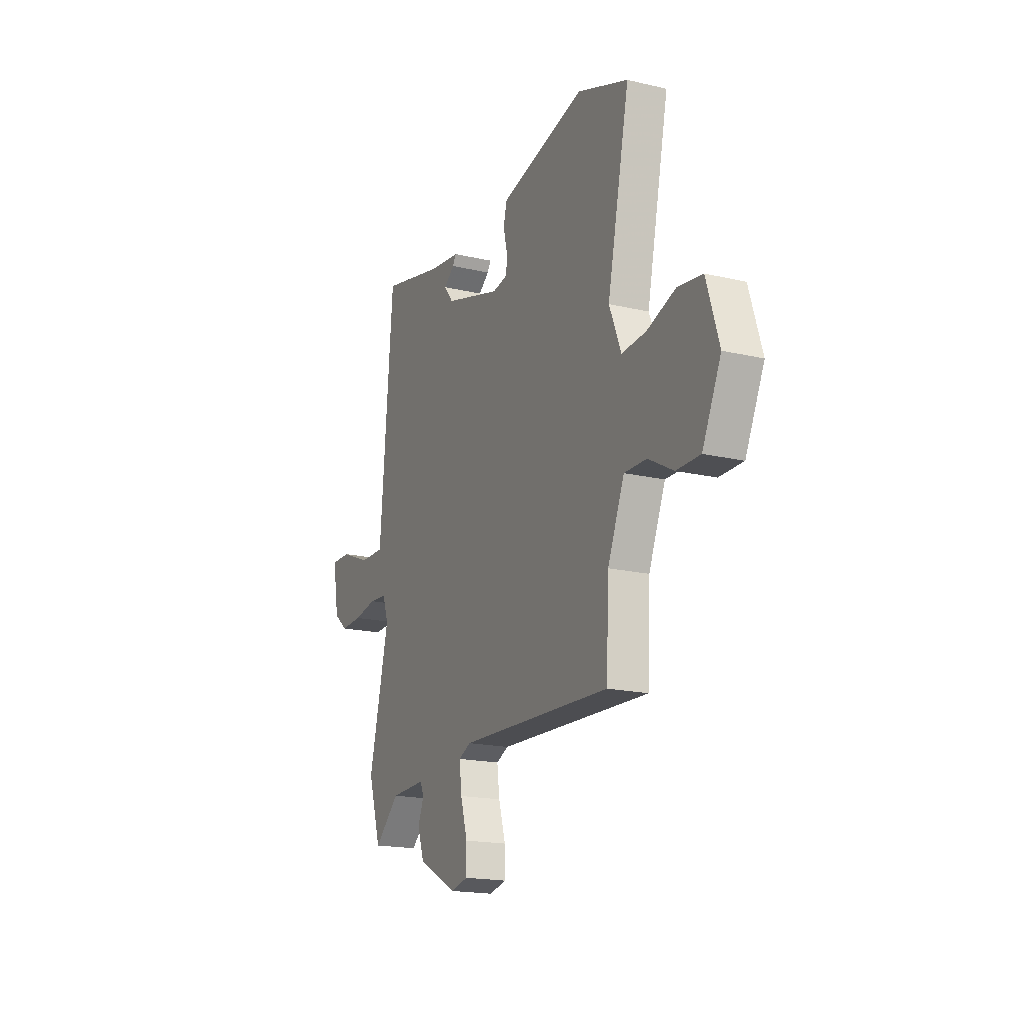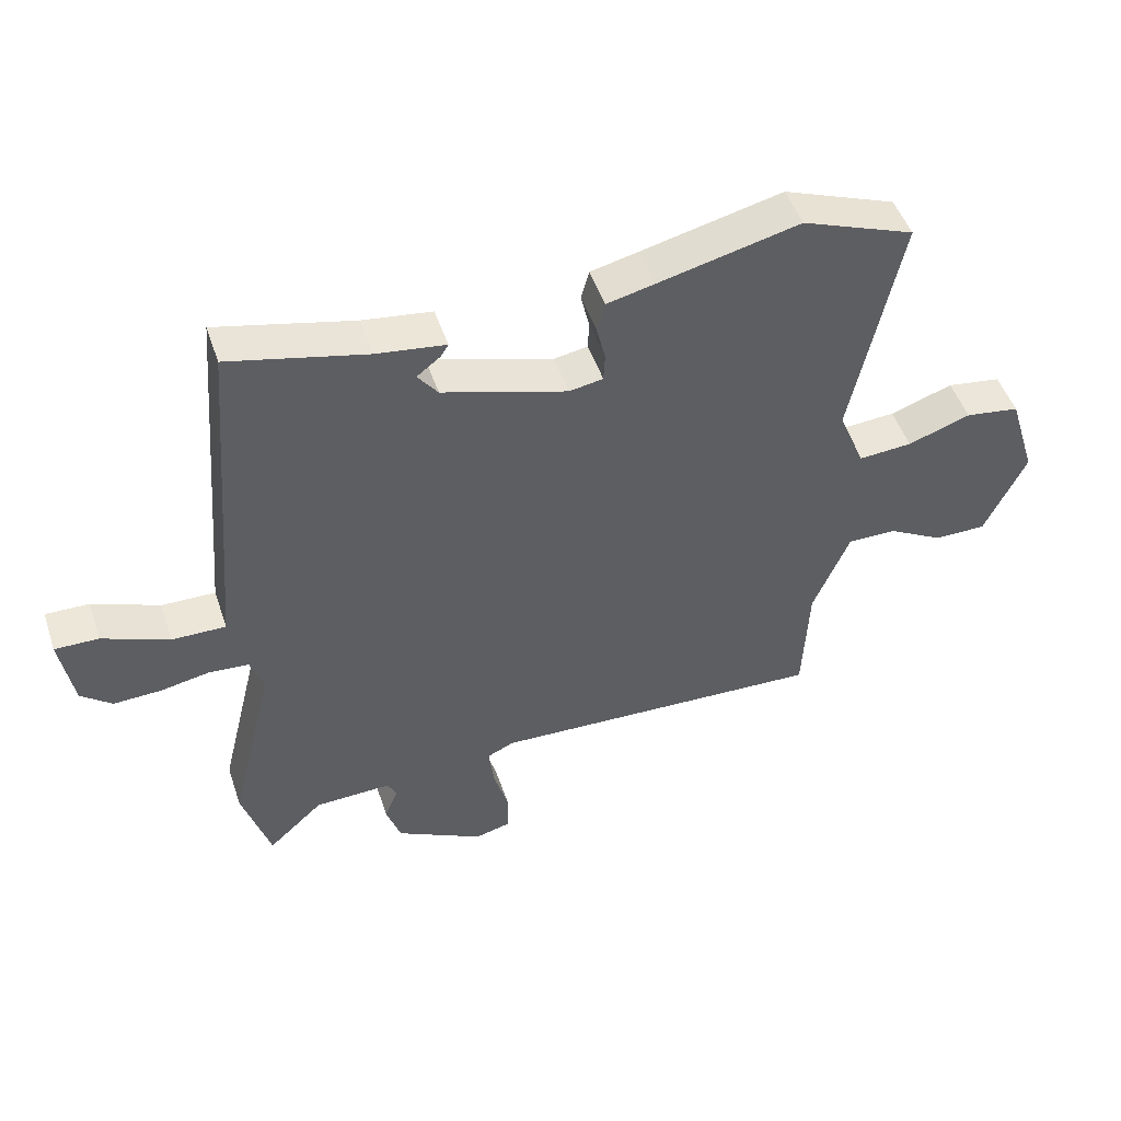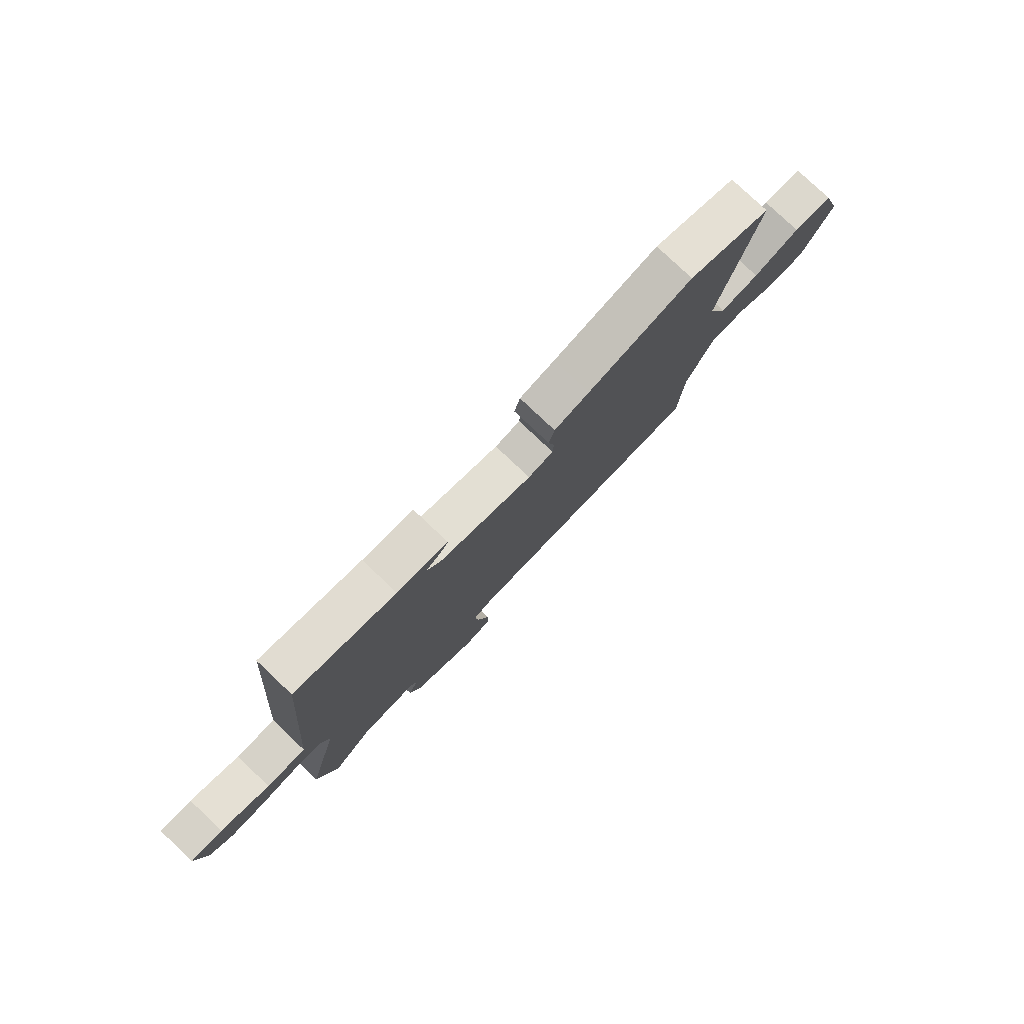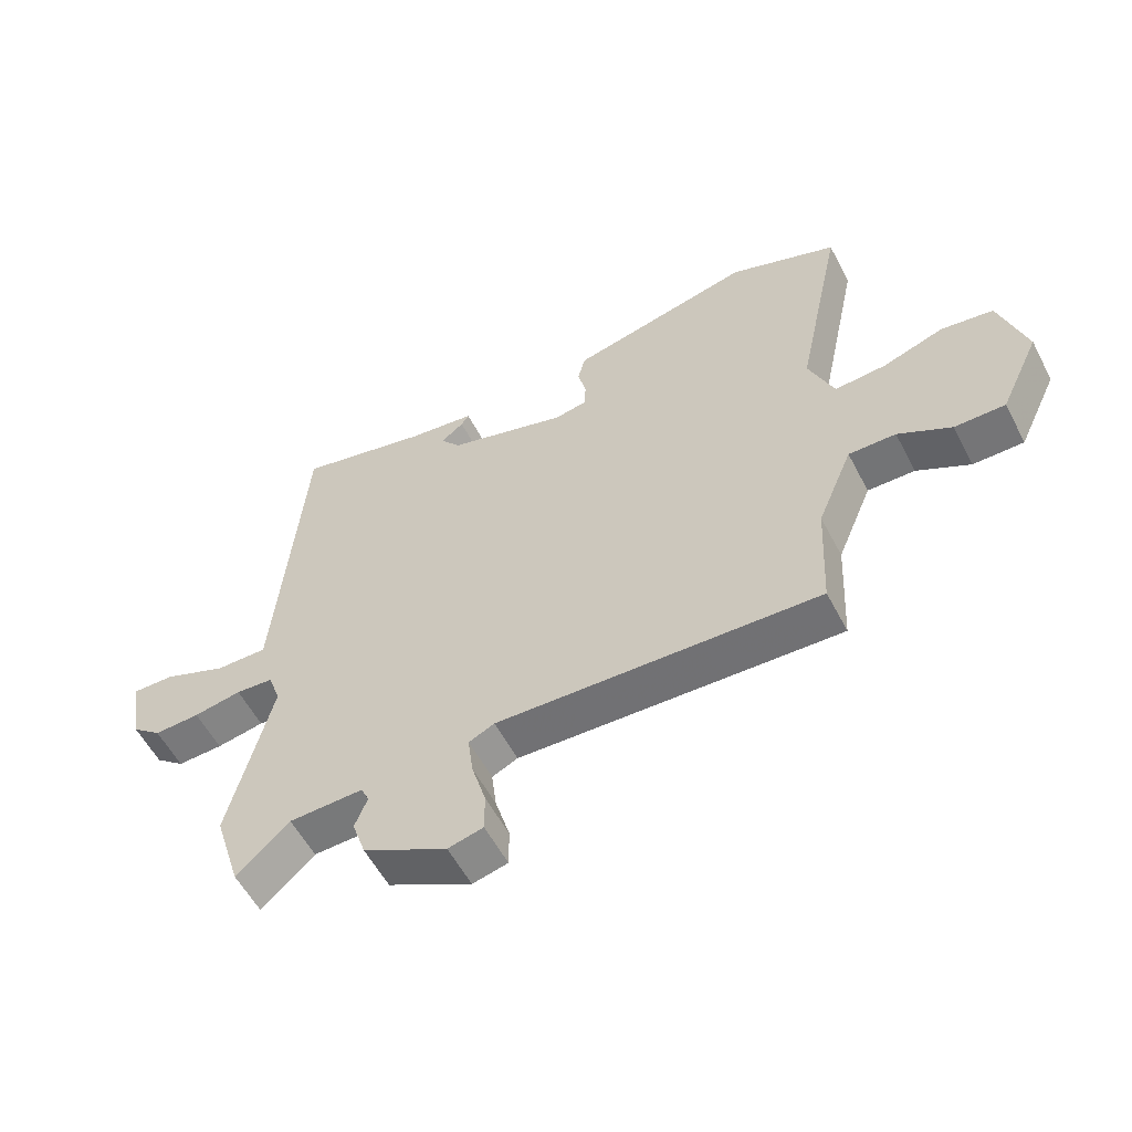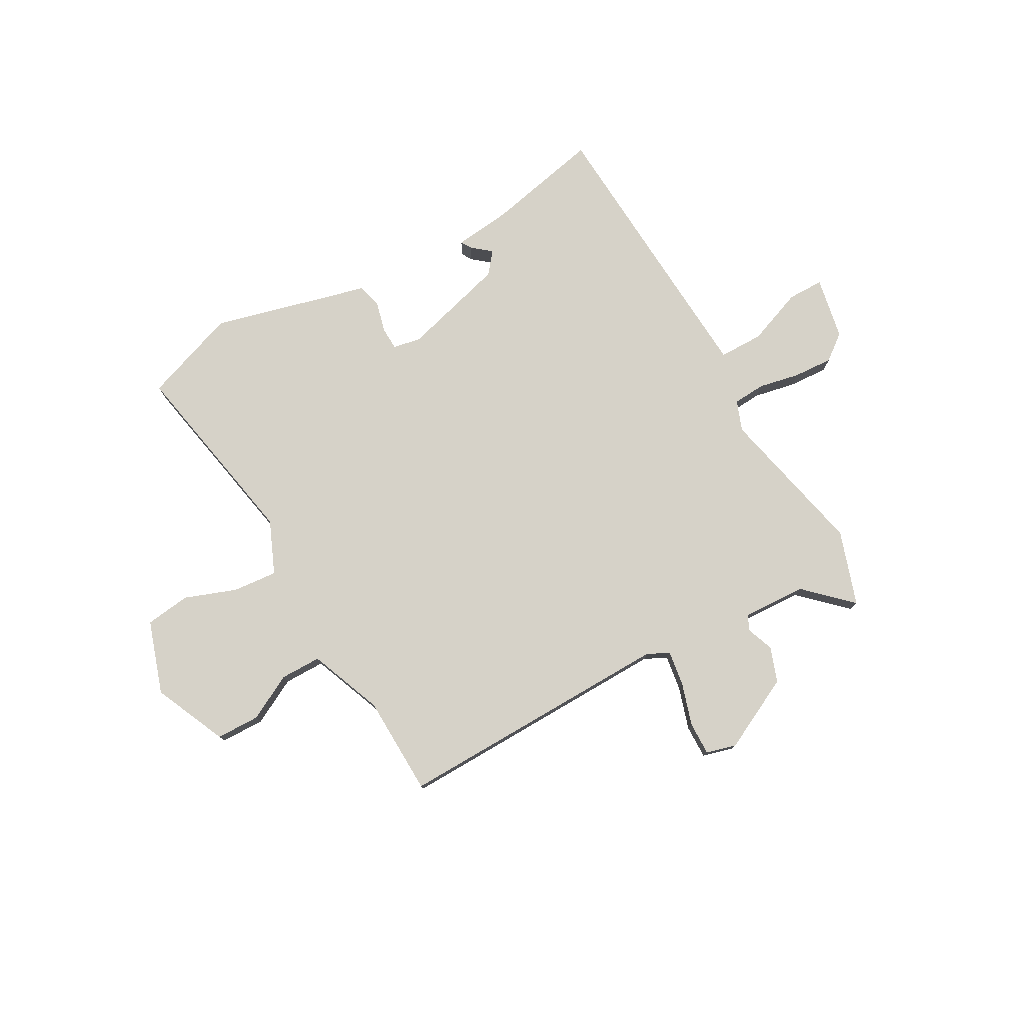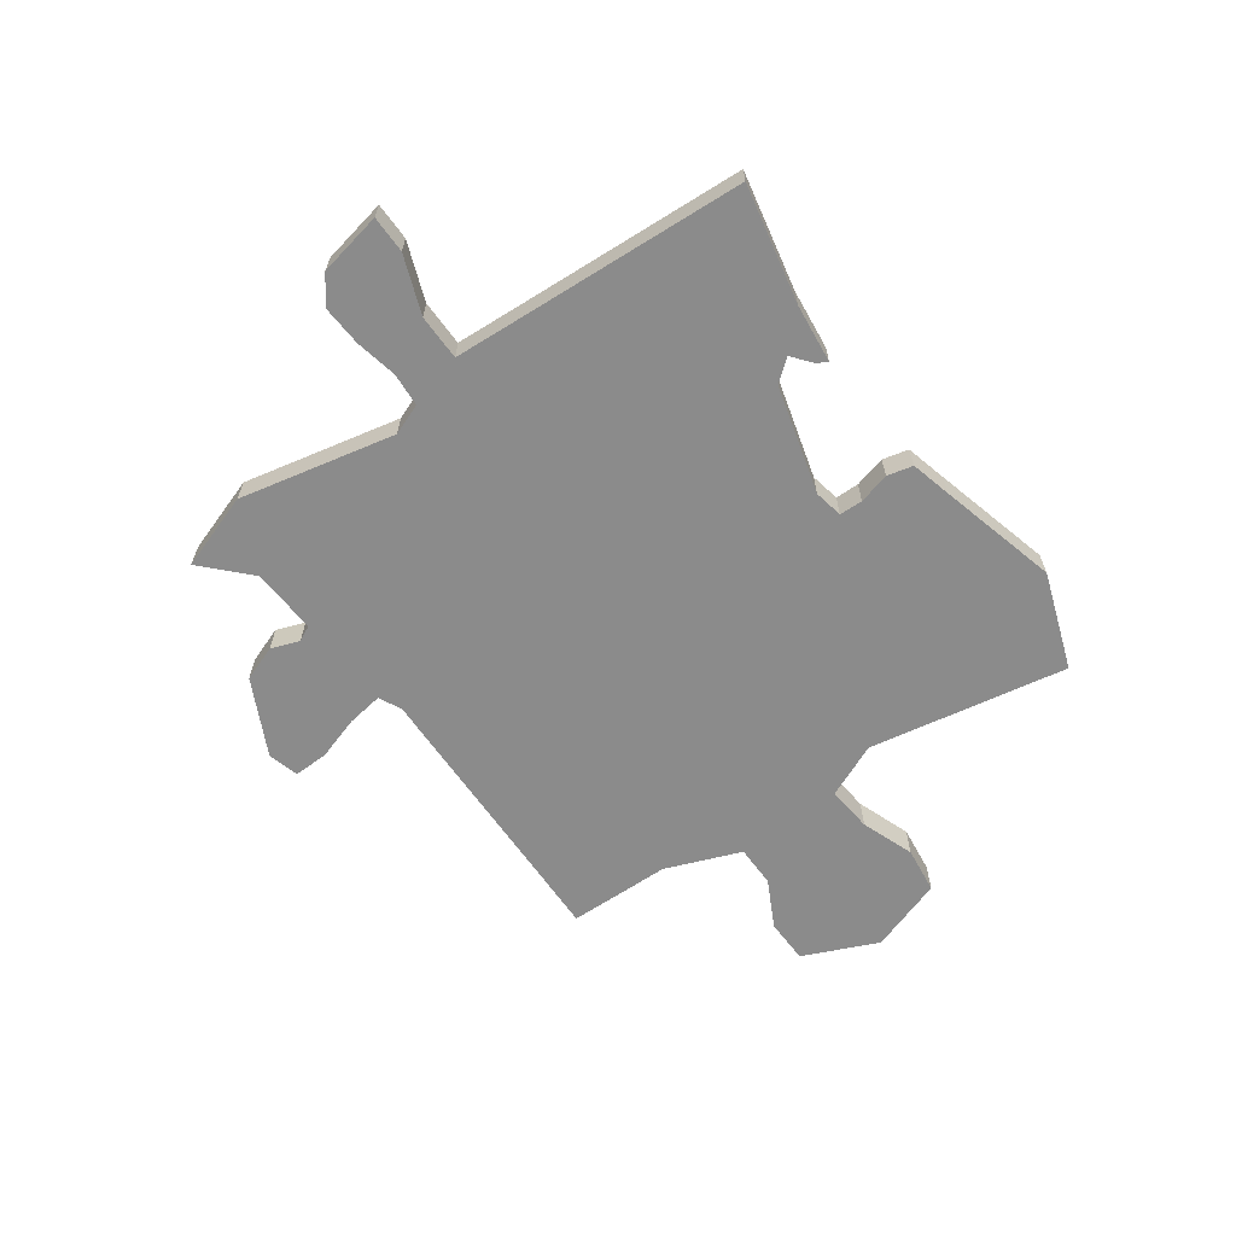
<metadata>
{"format":"obj","ext":"obj","renderer":"f3d","projection":"perspective","resolution":1024,"background":"white","views":[{"elev":-18.2,"azim":65.5,"up":"+Z"},{"elev":48.6,"azim":-18.3,"up":"+Z"},{"elev":79.1,"azim":-46.6,"up":"+Z"},{"elev":-56.6,"azim":27.4,"up":"+Z"},{"elev":77.7,"azim":151.9,"up":"+Y"},{"elev":-63.9,"azim":-53.1,"up":"+Y"}]}
</metadata>
<code>
v -0.454 0.07 0.531
v -0.244 0.07 0.482
v -0.138 0.07 0.468
v -0.15 0.07 0.449
v -0.186 0.07 0.421
v -0.155 0.07 0.381
v 0.036 0.07 0.324
v 0.088 0.07 0.333
v 0.09 0.07 0.375
v 0.077 0.07 0.431
v 0.089 0.07 0.477
v 0.162 0.07 0.494
v 0.379 0.07 0.546
v 0.551 0.07 0.481
v 0.476 0.07 0.126
v 0.516 0.07 0.028
v 0.598 0.07 0.034
v 0.694 0.07 0.067
v 0.777 0.07 0.055
v 0.819 0.07 -0.08
v 0.756 0.07 -0.213
v 0.676 0.07 -0.213
v 0.592 0.07 -0.167
v 0.517 0.07 -0.166
v 0.461 0.07 -0.3
v 0.452 0.07 -0.484
v -0.061 0.07 -0.464
v -0.102 0.07 -0.483
v -0.094 0.07 -0.548
v -0.071 0.07 -0.627
v -0.071 0.07 -0.689
v -0.127 0.07 -0.703
v -0.261 0.07 -0.633
v -0.283 0.07 -0.568
v -0.263 0.07 -0.518
v -0.276 0.07 -0.49
v -0.394 0.07 -0.494
v -0.478 0.07 -0.571
v -0.521 0.07 -0.433
v -0.453 0.07 -0.154
v -0.473 0.07 -0.098
v -0.533 0.07 -0.093
v -0.609 0.07 -0.107
v -0.682 0.07 -0.11
v -0.729 0.07 -0.072
v -0.749 0.07 0.044
v -0.682 0.07 0.043
v -0.58 0.07 0.002
v -0.498 0.07 0.001
v -0.488 0.07 0.119
v -0.454 0 0.531
v -0.244 0 0.482
v -0.138 0 0.468
v -0.15 0 0.449
v -0.186 0 0.421
v -0.155 0 0.381
v 0.036 0 0.324
v 0.088 0 0.333
v 0.09 0 0.375
v 0.077 0 0.431
v 0.089 0 0.477
v 0.162 0 0.494
v 0.379 0 0.546
v 0.551 0 0.481
v 0.476 0 0.126
v 0.516 0 0.028
v 0.598 0 0.034
v 0.694 0 0.067
v 0.777 0 0.055
v 0.819 0 -0.08
v 0.756 0 -0.213
v 0.676 0 -0.213
v 0.592 0 -0.167
v 0.517 0 -0.166
v 0.461 0 -0.3
v 0.452 0 -0.484
v -0.061 0 -0.464
v -0.102 0 -0.483
v -0.094 0 -0.548
v -0.071 0 -0.627
v -0.071 0 -0.689
v -0.127 0 -0.703
v -0.261 0 -0.633
v -0.283 0 -0.568
v -0.263 0 -0.518
v -0.276 0 -0.49
v -0.394 0 -0.494
v -0.478 0 -0.571
v -0.521 0 -0.433
v -0.453 0 -0.154
v -0.473 0 -0.098
v -0.533 0 -0.093
v -0.609 0 -0.107
v -0.682 0 -0.11
v -0.729 0 -0.072
v -0.749 0 0.044
v -0.682 0 0.043
v -0.58 0 0.002
v -0.498 0 0.001
v -0.488 0 0.119
f 45 46 47 48
f 45 48 49
f 42 43 44 45
f 41 42 45 49
f 40 41 49 50
f 37 38 39 40
f 36 37 40 50
f 32 33 34 35
f 29 30 31 32
f 28 29 32 35
f 27 28 35 36
f 25 26 27
f 24 25 27 36
f 20 21 22 23
f 20 23 24
f 17 18 19 20
f 16 17 20 24
f 15 16 24 36
f 12 13 14 15
f 9 10 11 12
f 8 9 12 15
f 7 8 15 36
f 2 3 4 5
f 2 5 6
f 1 2 6
f 50 1 6
f 6 7 36 50
f 98 97 96 95
f 99 98 95
f 95 94 93 92
f 99 95 92 91
f 100 99 91 90
f 90 89 88 87
f 100 90 87 86
f 85 84 83 82
f 82 81 80 79
f 85 82 79 78
f 86 85 78 77
f 77 76 75
f 86 77 75 74
f 73 72 71 70
f 74 73 70
f 70 69 68 67
f 74 70 67 66
f 86 74 66 65
f 65 64 63 62
f 62 61 60 59
f 65 62 59 58
f 86 65 58 57
f 55 54 53 52
f 56 55 52
f 56 52 51
f 56 51 100
f 100 86 57 56
f 1 51 52 2
f 2 52 53 3
f 3 53 54 4
f 4 54 55 5
f 5 55 56 6
f 6 56 57 7
f 7 57 58 8
f 8 58 59 9
f 9 59 60 10
f 10 60 61 11
f 11 61 62 12
f 12 62 63 13
f 13 63 64 14
f 14 64 65 15
f 15 65 66 16
f 16 66 67 17
f 17 67 68 18
f 18 68 69 19
f 19 69 70 20
f 20 70 71 21
f 21 71 72 22
f 22 72 73 23
f 23 73 74 24
f 24 74 75 25
f 25 75 76 26
f 26 76 77 27
f 27 77 78 28
f 28 78 79 29
f 29 79 80 30
f 30 80 81 31
f 31 81 82 32
f 32 82 83 33
f 33 83 84 34
f 34 84 85 35
f 35 85 86 36
f 36 86 87 37
f 37 87 88 38
f 38 88 89 39
f 39 89 90 40
f 40 90 91 41
f 41 91 92 42
f 42 92 93 43
f 43 93 94 44
f 44 94 95 45
f 45 95 96 46
f 46 96 97 47
f 47 97 98 48
f 48 98 99 49
f 49 99 100 50
f 50 100 51 1

</code>
